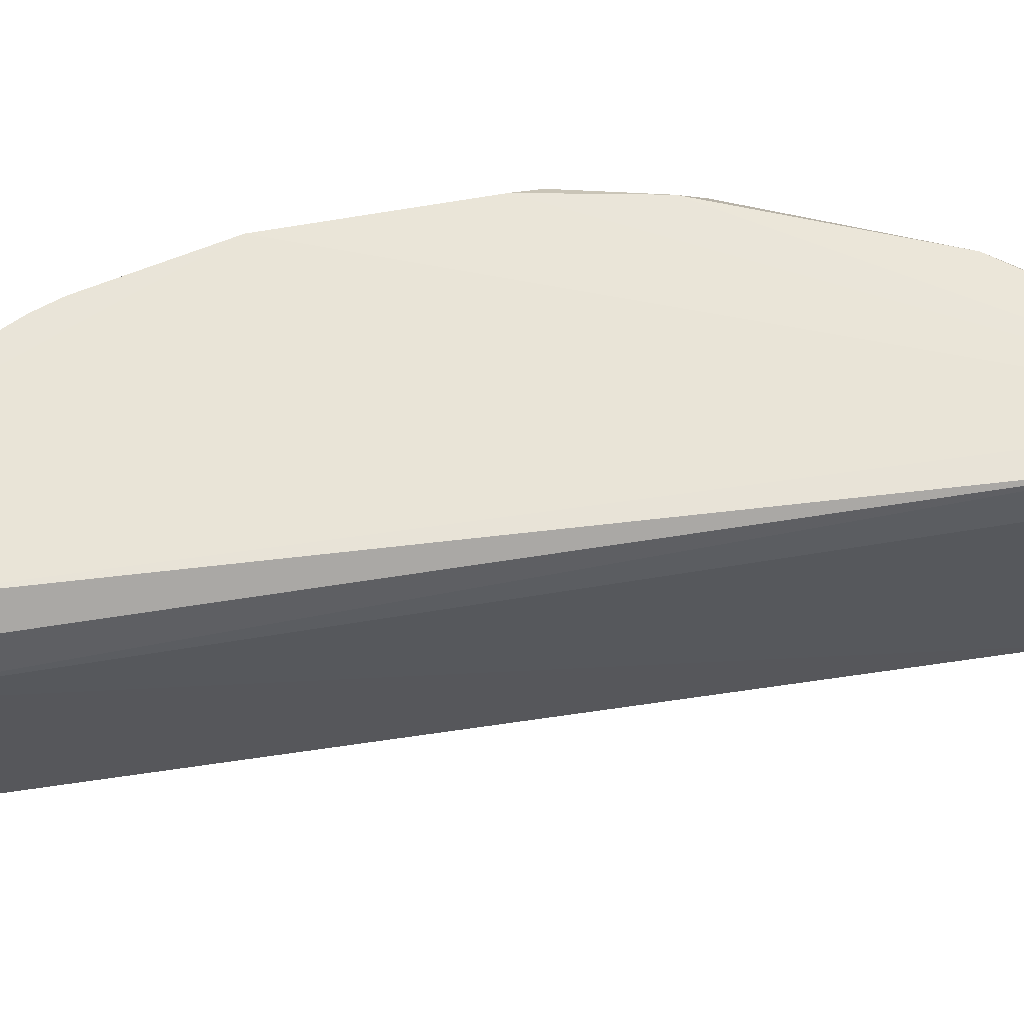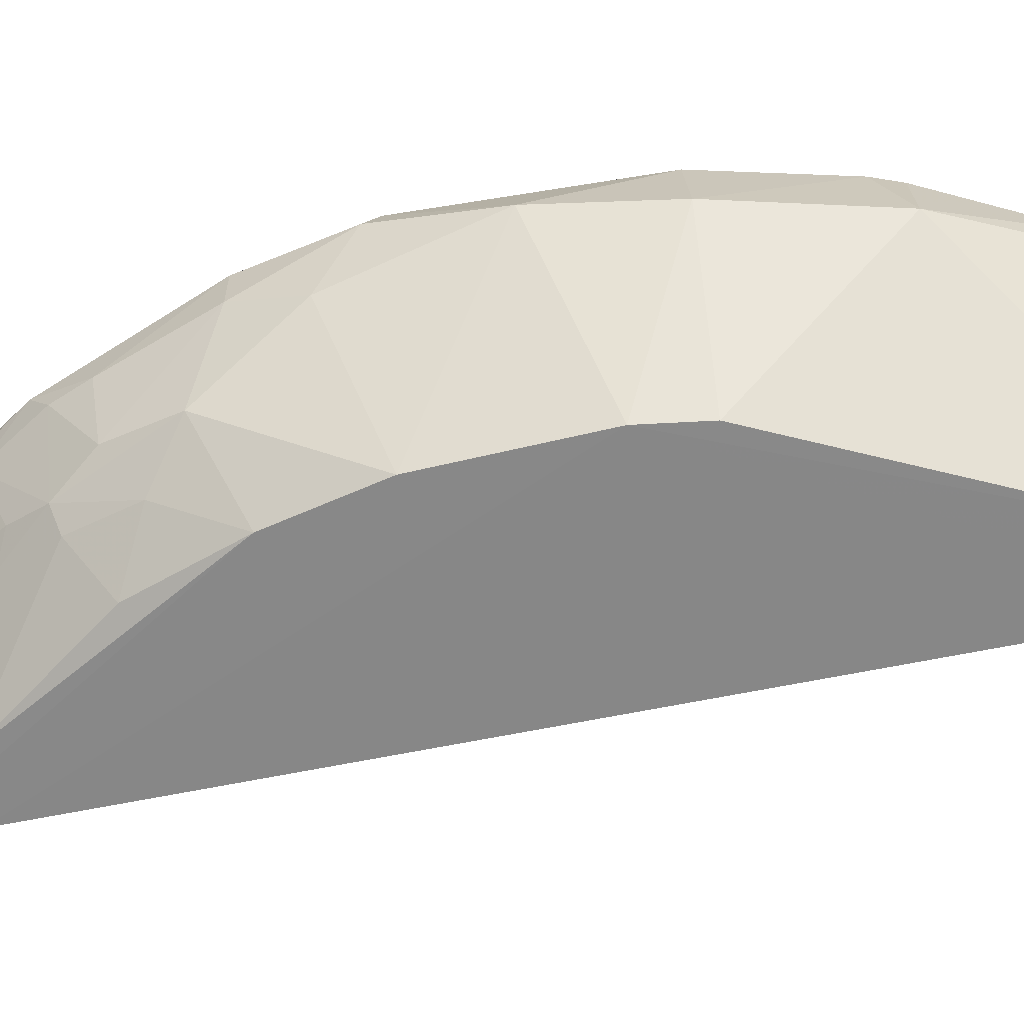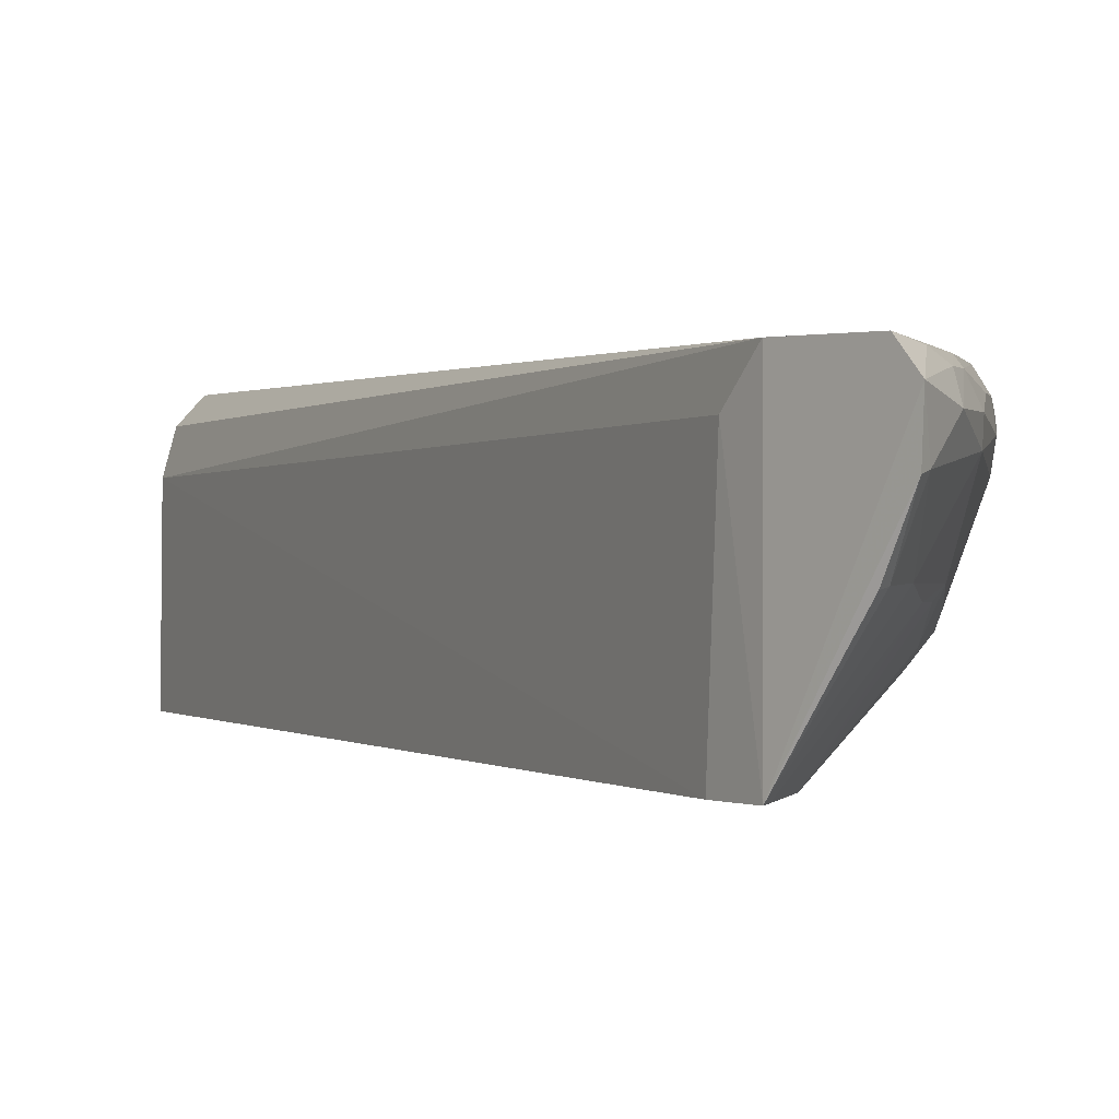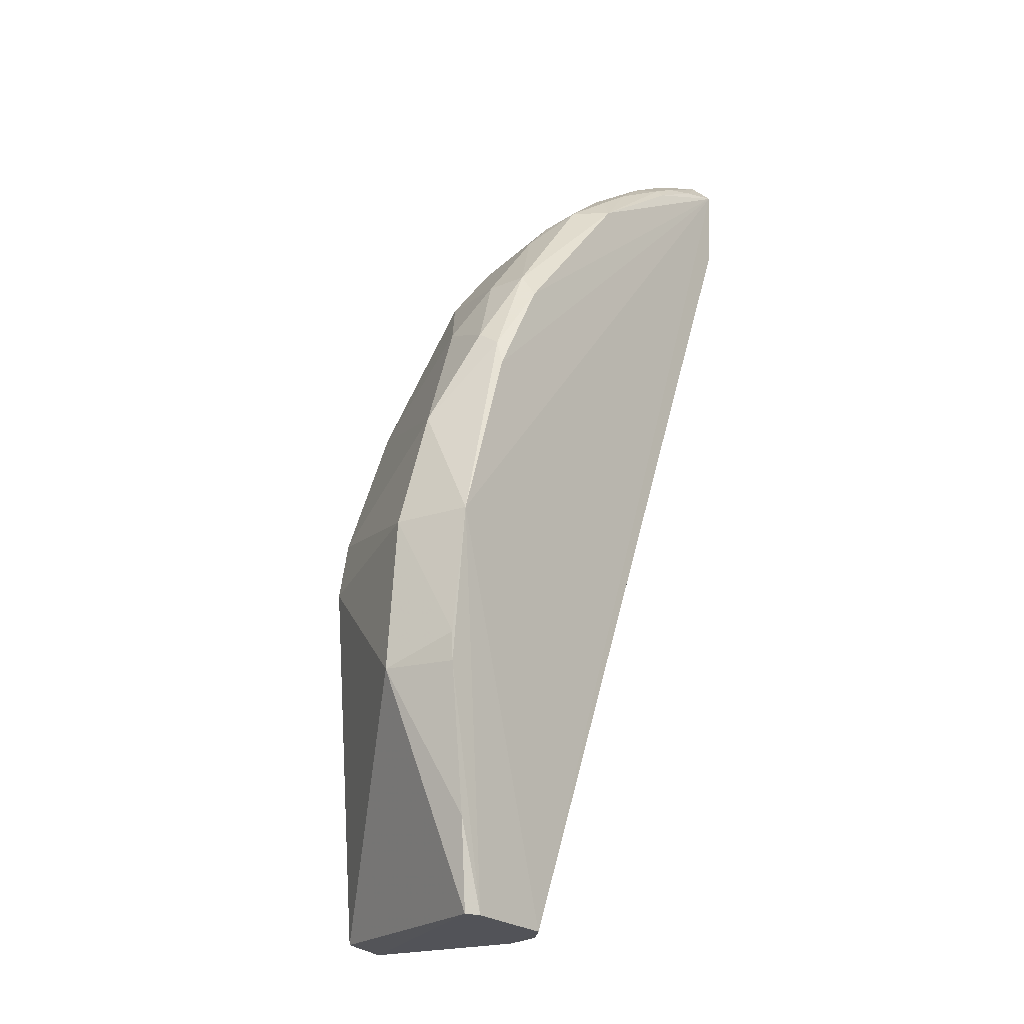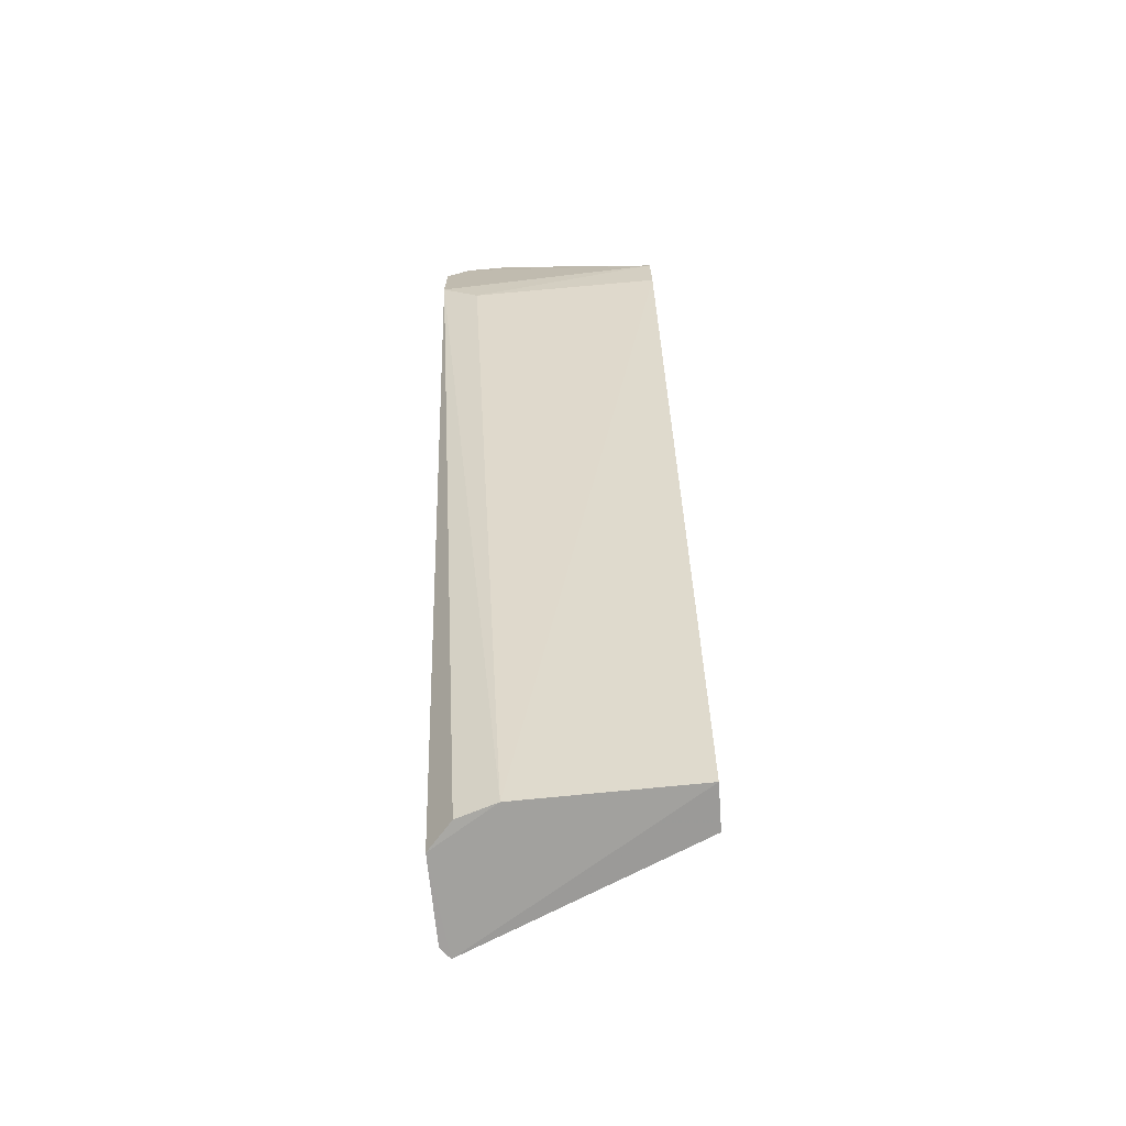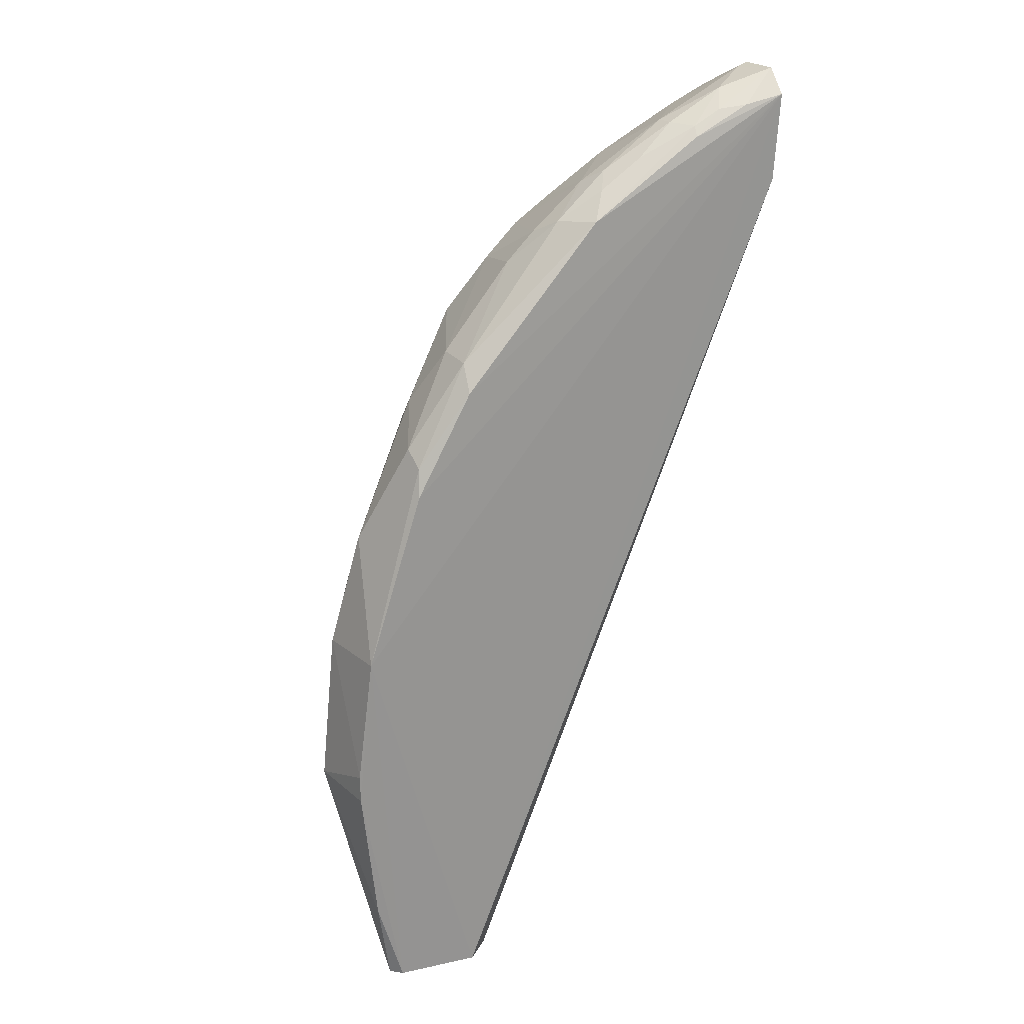
<metadata>
{"format":"obj","ext":"obj","renderer":"f3d","projection":"perspective","resolution":1024,"background":"white","views":[{"elev":61.7,"azim":60.4,"up":"+Z"},{"elev":-62.3,"azim":-99.2,"up":"+Z"},{"elev":0.8,"azim":133.4,"up":"+Z"},{"elev":-19.5,"azim":-52.6,"up":"+Y"},{"elev":-76.3,"azim":94.2,"up":"+Y"},{"elev":23.1,"azim":-28.1,"up":"+Y"}]}
</metadata>
<code>
v -0.03141 -0.03072 0.06787
v -0.03169 -0.03473 0.06787
v -0.03126 -0.03434 0.0569
v -0.04816 -0.07397 0.06786
v -0.05329 -0.05571 0.06771
v -0.0313 -0.02967 0.06673
v -0.03126 -0.02973 0.06461
v -0.03448 -0.03592 0.05693
v -0.04377 -0.04382 0.05692
v -0.05209 -0.07367 0.06773
v -0.05055 -0.04764 0.06764
v -0.04788 -0.04302 0.06759
v -0.0318 -0.03658 0.05688
v -0.04691 -0.07402 0.06674
v -0.04633 -0.07408 0.06494
v -0.04127 -0.03575 0.06758
v -0.03383 -0.03047 0.06616
v -0.03651 -0.03185 0.06615
v -0.03579 -0.03192 0.06718
v -0.04045 -0.04 0.05729
v -0.03181 -0.03459 0.05692
v -0.0359 -0.03323 0.06158
v -0.05403 -0.06296 0.06765
v -0.05404 -0.06165 0.06763
v -0.05261 -0.07363 0.06731
v -0.03196 -0.03631 0.06609
v -0.04616 -0.07402 0.05688
v -0.04915 -0.05432 0.0569
v -0.03323 -0.03108 0.06762
v -0.04048 -0.03453 0.0667
v -0.0425 -0.03587 0.06616
v -0.03182 -0.0299 0.06472
v -0.0319 -0.03112 0.06207
v -0.03446 -0.03125 0.06718
v -0.04319 -0.04034 0.0591
v -0.04563 -0.04115 0.06071
v -0.04176 -0.03729 0.06063
v -0.04122 -0.03788 0.05961
v -0.0392 -0.03589 0.06033
v -0.03137 -0.03102 0.06199
v -0.03384 -0.03193 0.06211
v -0.03781 -0.03397 0.06199
v -0.03718 -0.03391 0.06156
v -0.04037 -0.03597 0.06131
v -0.04042 -0.03453 0.06466
v -0.0365 -0.0319 0.06523
v -0.04309 -0.0366 0.06481
v -0.04437 -0.03794 0.06466
v -0.04371 -0.03858 0.06132
v -0.04767 -0.04181 0.0647
v -0.05451 -0.06289 0.06424
v -0.0533 -0.06961 0.06765
v -0.04897 -0.0445 0.06329
v -0.0504 -0.04575 0.06618
v -0.05243 -0.05042 0.0647
v -0.05036 -0.04641 0.06722
v -0.04772 -0.04181 0.0667
v -0.0464 -0.0478 0.05692
v -0.05374 -0.0558 0.06413
v -0.04973 -0.05702 0.05691
v -0.04824 -0.07374 0.05689
v -0.03979 -0.03388 0.06568
v -0.0359 -0.03235 0.06757
v -0.03845 -0.03322 0.0667
f 1 2 3
f 4 2 1
f 5 4 1
f 6 1 3
f 6 3 7
f 8 3 9
f 10 4 5
f 11 5 1
f 11 1 12
f 13 9 3
f 14 15 2
f 14 2 4
f 14 4 15
f 16 12 1
f 17 18 19
f 20 8 9
f 21 22 3
f 21 3 8
f 21 8 22
f 23 10 5
f 23 5 24
f 25 15 4
f 25 4 10
f 26 13 3
f 26 3 2
f 26 2 15
f 26 15 13
f 27 13 15
f 27 15 25
f 28 9 13
f 28 13 27
f 29 1 6
f 30 31 16
f 32 17 6
f 32 6 7
f 32 7 33
f 34 17 19
f 34 6 17
f 34 29 6
f 35 20 9
f 35 36 37
f 35 9 36
f 38 8 20
f 38 39 8
f 38 37 39
f 38 35 37
f 38 20 35
f 40 33 7
f 40 7 3
f 40 3 33
f 41 33 3
f 41 3 22
f 41 32 33
f 41 22 42
f 43 22 8
f 43 8 39
f 43 42 22
f 43 39 42
f 44 37 45
f 44 45 42
f 44 42 39
f 44 39 37
f 46 42 45
f 46 18 17
f 46 17 32
f 46 41 42
f 46 32 41
f 47 45 37
f 47 31 45
f 47 48 31
f 49 37 36
f 49 47 37
f 49 48 47
f 49 36 50
f 49 50 48
f 51 23 24
f 52 25 10
f 52 10 23
f 52 51 25
f 52 23 51
f 53 50 36
f 53 54 50
f 53 55 54
f 56 11 12
f 56 5 11
f 56 54 55
f 56 55 5
f 57 50 54
f 57 12 16
f 57 16 31
f 57 31 48
f 57 48 50
f 57 56 12
f 57 54 56
f 58 36 9
f 58 9 28
f 58 53 36
f 58 28 55
f 58 55 53
f 59 28 60
f 59 55 28
f 59 60 51
f 59 5 55
f 59 51 24
f 59 24 5
f 61 28 27
f 61 60 28
f 61 51 60
f 61 27 25
f 61 25 51
f 62 45 31
f 62 46 45
f 62 18 46
f 62 31 30
f 63 19 16
f 63 16 1
f 63 1 29
f 63 34 19
f 63 29 34
f 64 19 18
f 64 62 30
f 64 18 62
f 64 30 16
f 64 16 19

</code>
